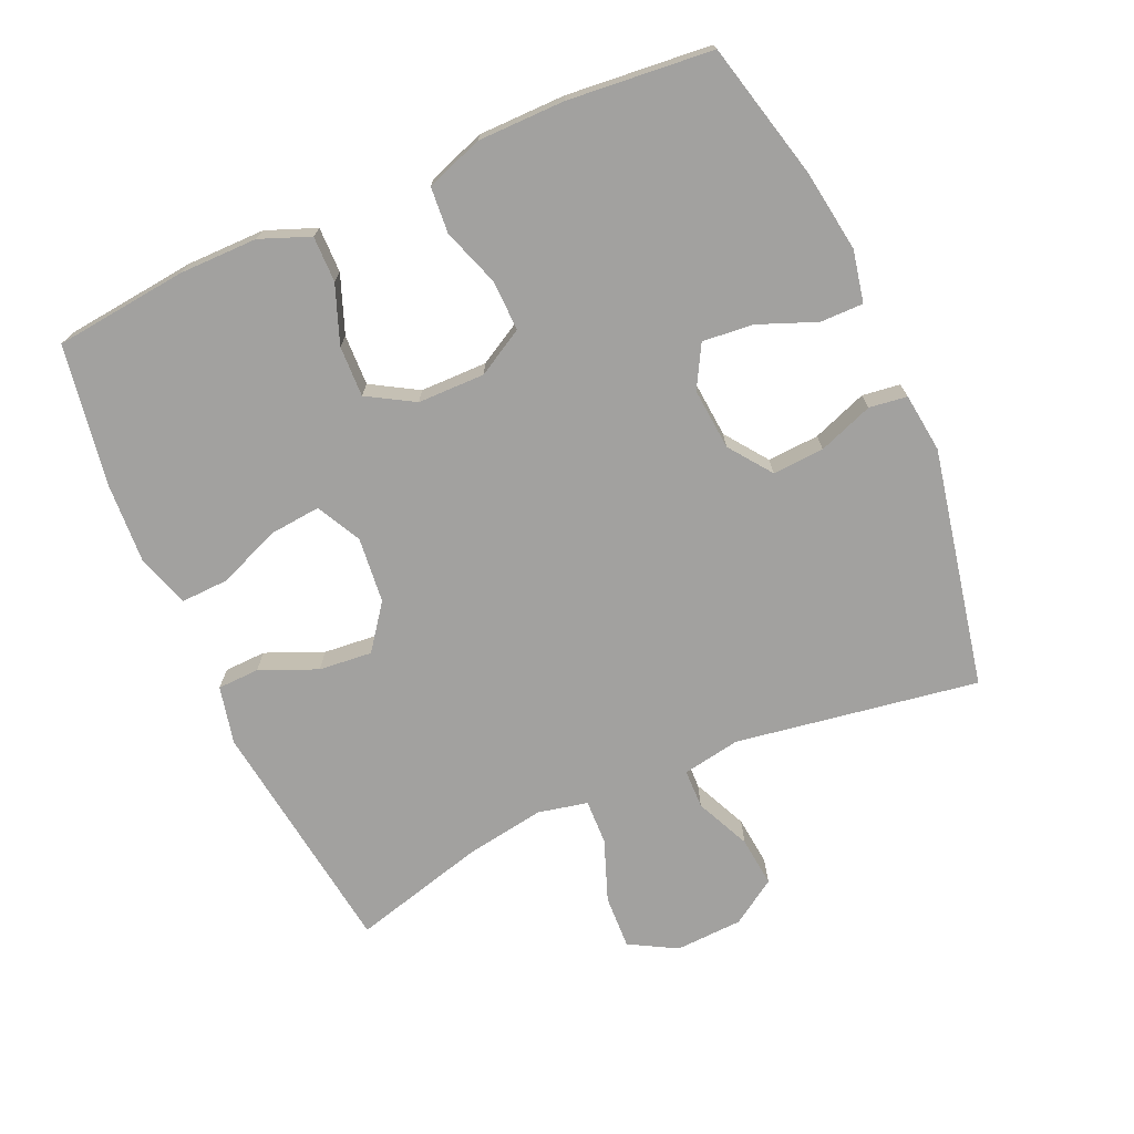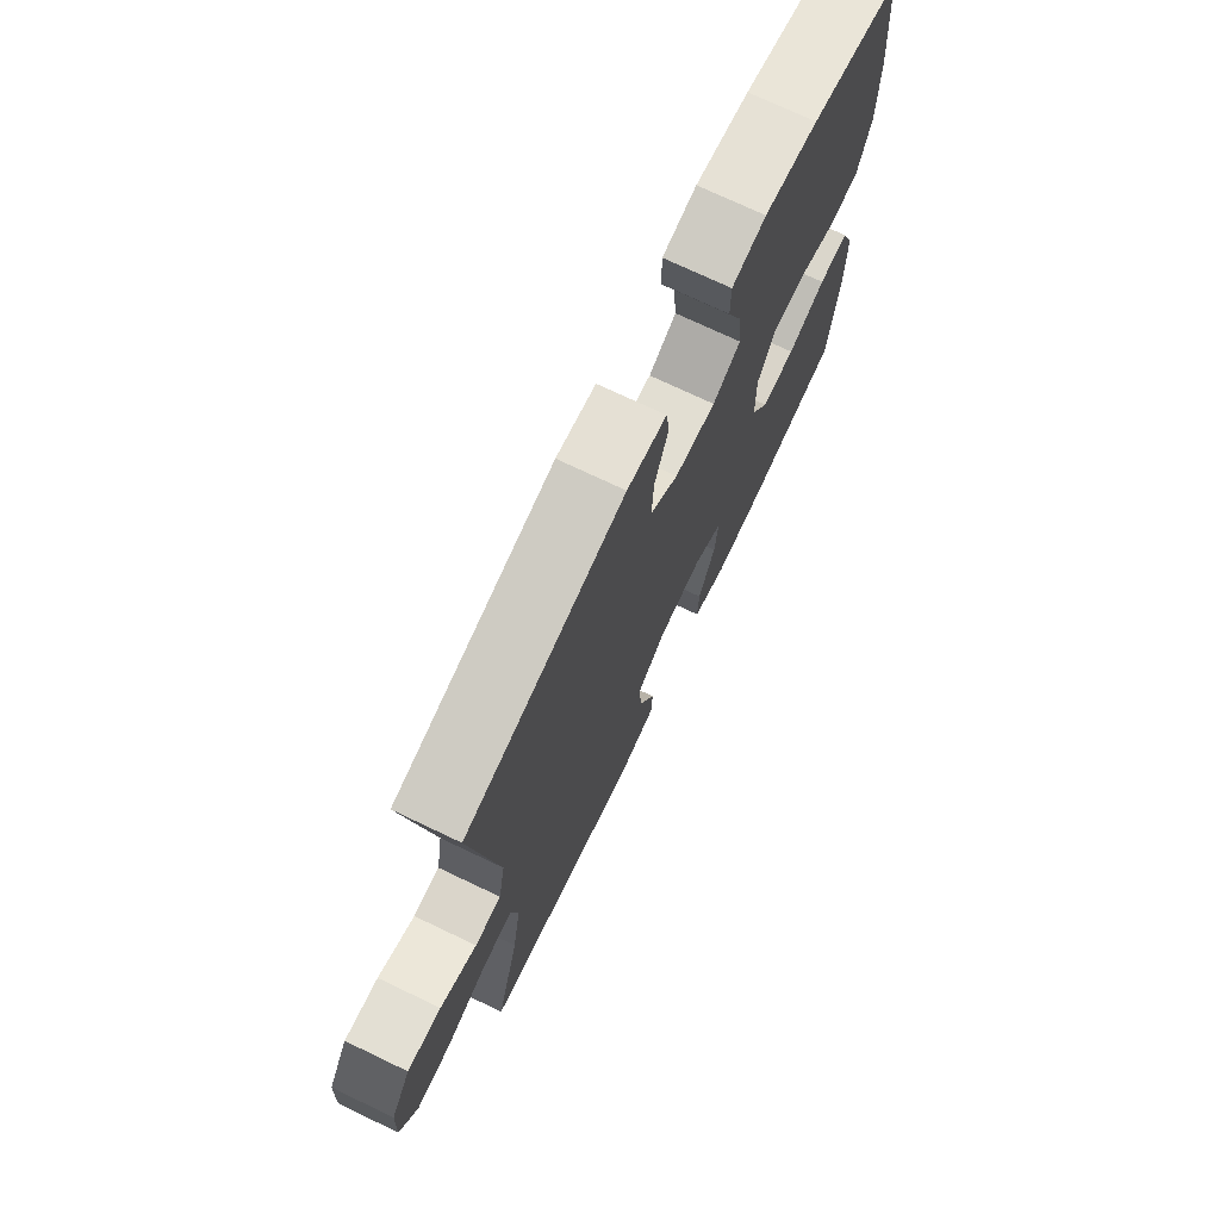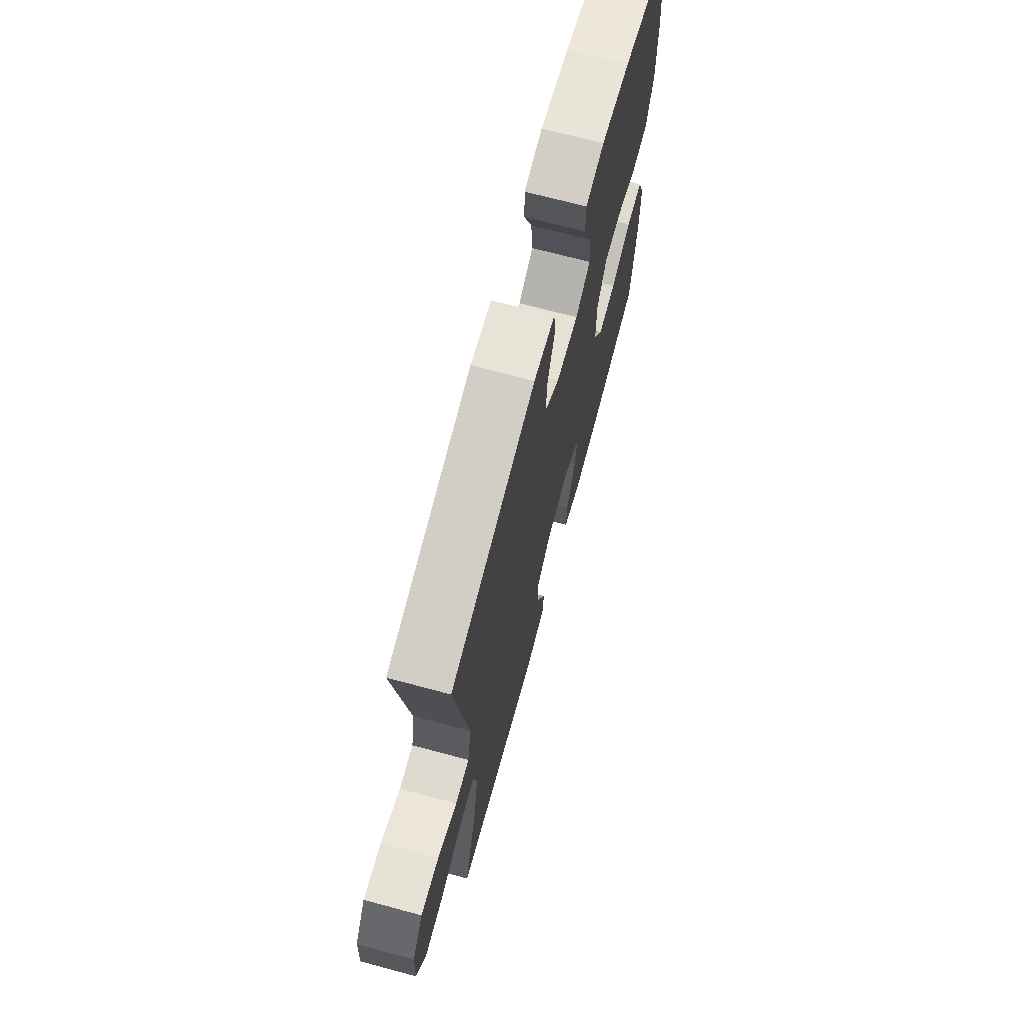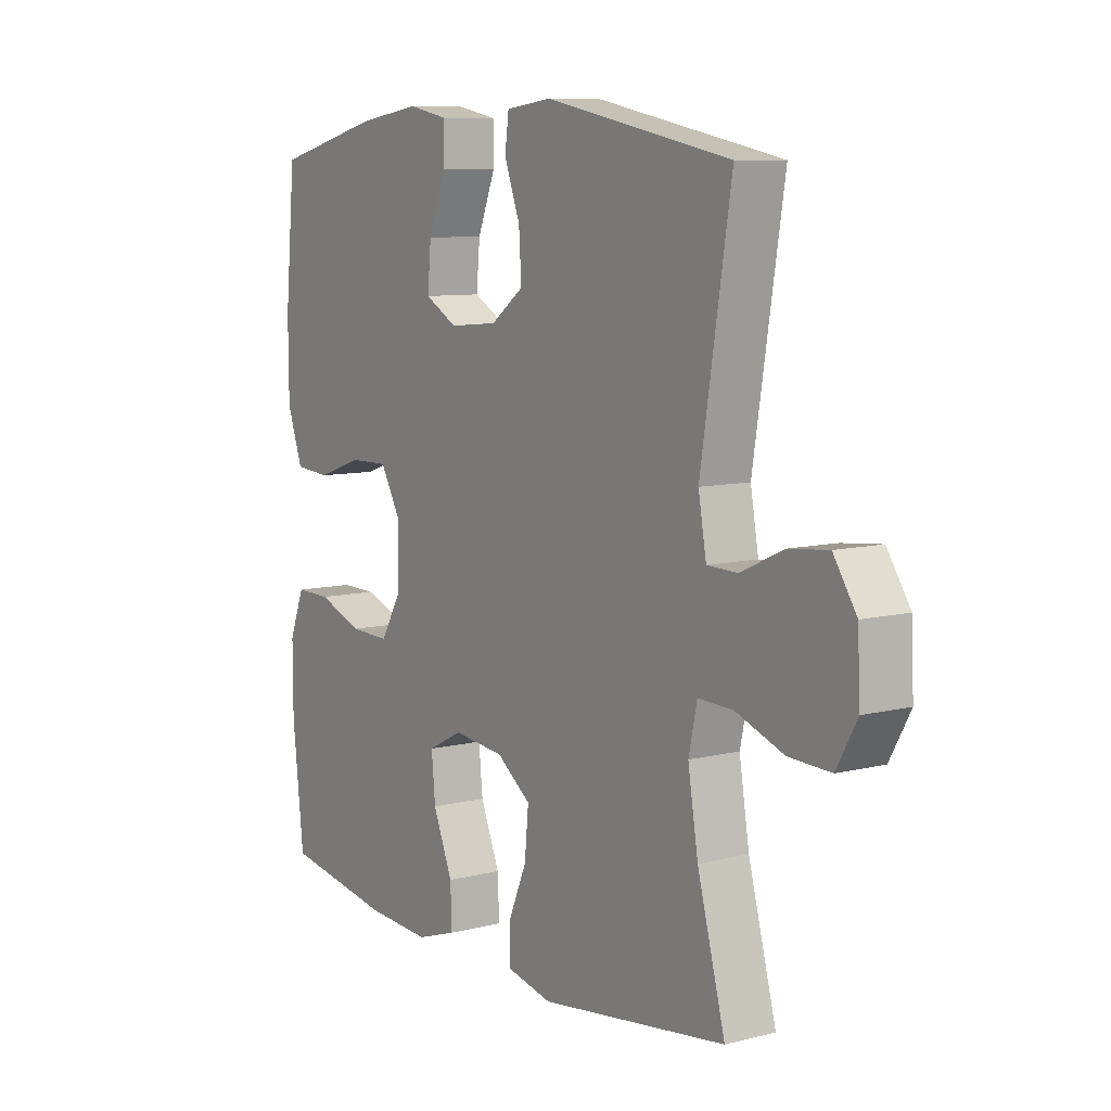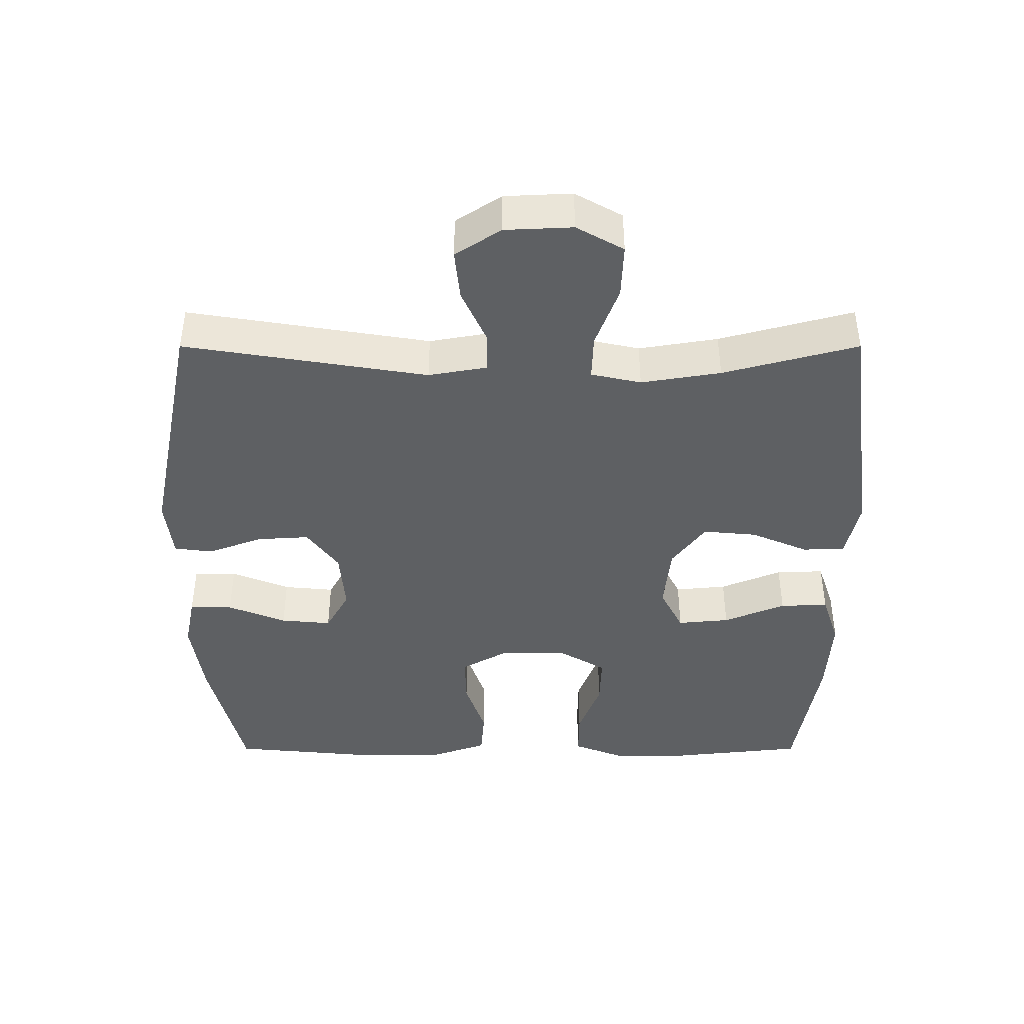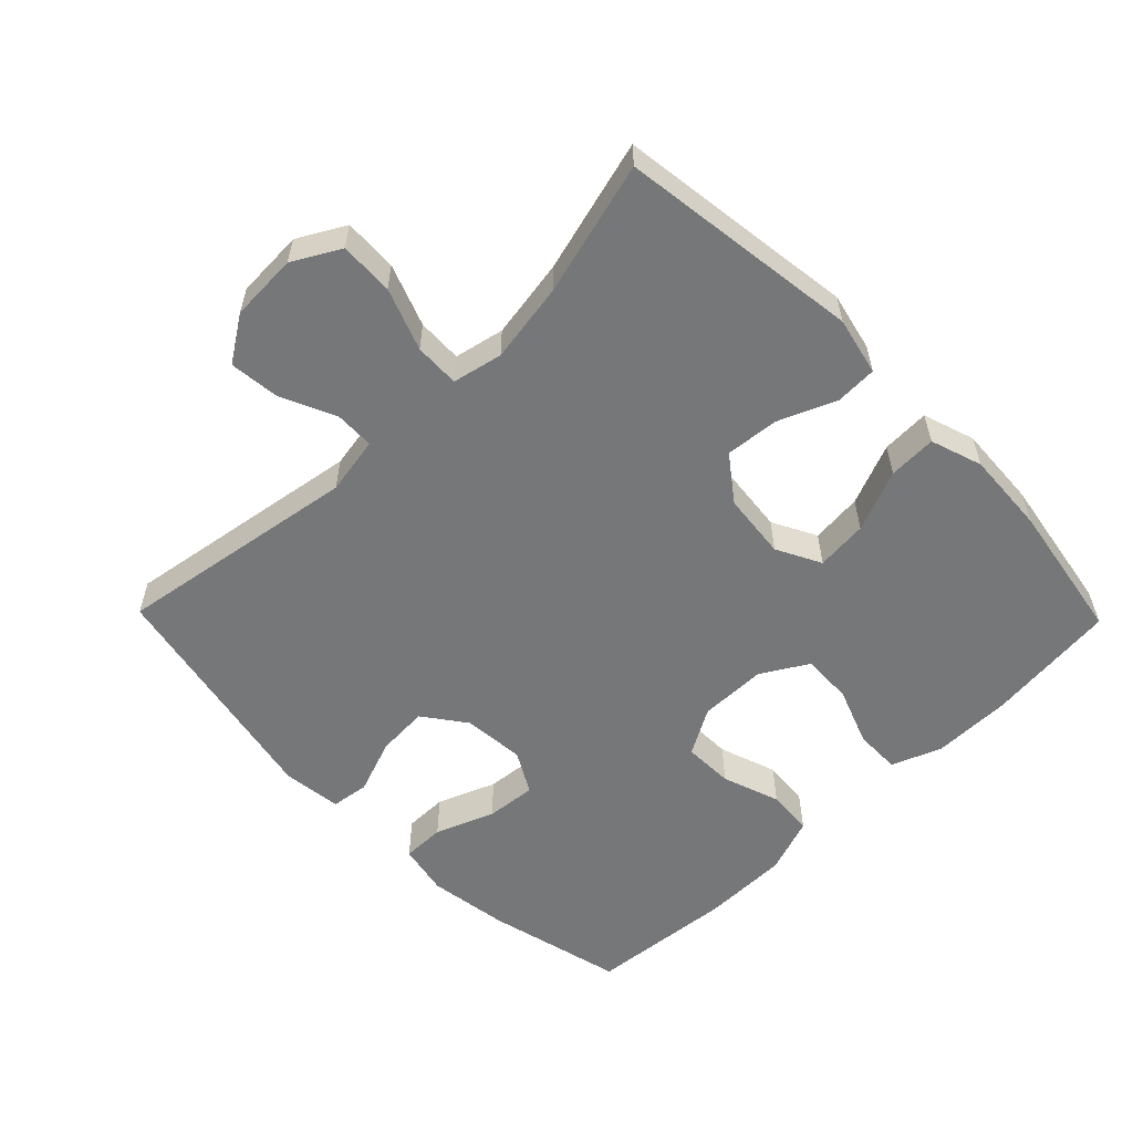
<metadata>
{"format":"obj","ext":"obj","renderer":"f3d","projection":"perspective","resolution":1024,"background":"white","views":[{"elev":-72.2,"azim":-66.1,"up":"+Y"},{"elev":73.0,"azim":115.5,"up":"+Z"},{"elev":69.7,"azim":105.0,"up":"+Z"},{"elev":8.7,"azim":55.8,"up":"+Z"},{"elev":-42.7,"azim":90.0,"up":"+Y"},{"elev":-57.1,"azim":134.3,"up":"+Y"}]}
</metadata>
<code>
o path1122
v 0.4184 0.0375 -0.3088
v 0.399 0.0375 -0.1898
v 0.4152 0.0375 -0.115
v 0.4827 0.0375 -0.1172
v 0.5753 0.0375 -0.1518
v 0.6562 0.0375 -0.1551
v 0.6956 0.0375 -0.0845
v 0.6908 0.0375 0.01693
v 0.6464 0.0375 0.08483
v 0.5706 0.0375 0.07693
v 0.4885 0.0375 0.03943
v 0.4294 0.0375 0.04065
v 0.4139 0.0375 0.1278
v 0.4722 0.0375 0.4918
v 0.1138 0.0375 0.5645
v 0.02475 0.0375 0.5536
v 0.01721 0.0375 0.4965
v 0.04761 0.0375 0.4142
v 0.05243 0.0375 0.3368
v -0.01129 0.0375 0.2898
v -0.1044 0.0375 0.2818
v -0.1671 0.0375 0.3169
v -0.16 0.0375 0.3927
v -0.1252 0.0375 0.4804
v -0.125 0.0375 0.5448
v -0.2026 0.0375 0.5606
v -0.3245 0.0375 0.5425
v -0.5297 0.0375 0.4918
v -0.5501 0.0375 0.2747
v -0.5492 0.0375 0.1447
v -0.5192 0.0375 0.05944
v -0.4501 0.0375 0.05402
v -0.3631 0.0375 0.08413
v -0.2877 0.0375 0.08573
v -0.2481 0.0375 0.01573
v -0.2491 0.0375 -0.08501
v -0.2902 0.0375 -0.1547
v -0.3664 0.0375 -0.1522
v -0.4534 0.0375 -0.1193
v -0.5221 0.0375 -0.1184
v -0.5513 0.0375 -0.1931
v -0.5513 0.0375 -0.3111
v -0.5297 0.0375 -0.5099
v -0.3202 0.0375 -0.545
v -0.1962 0.0375 -0.5523
v -0.1184 0.0375 -0.5263
v -0.1212 0.0375 -0.4543
v -0.1589 0.0375 -0.362
v -0.1663 0.0375 -0.2844
v -0.09947 0.0375 -0.25
v -0.000763 0.0375 -0.2604
v 0.06587 0.0375 -0.3101
v 0.05834 0.0375 -0.3902
v 0.02201 0.0375 -0.4759
v 0.02411 0.0375 -0.5387
v 0.111 0.0375 -0.5583
v 0.4722 0.0375 -0.5099
v 0.4184 -0.0375 -0.3088
v 0.399 -0.0375 -0.1898
v 0.4152 -0.0375 -0.115
v 0.4827 -0.0375 -0.1172
v 0.5753 -0.0375 -0.1518
v 0.6562 -0.0375 -0.1551
v 0.6956 -0.0375 -0.0845
v 0.6908 -0.0375 0.01693
v 0.6464 -0.0375 0.08483
v 0.5706 -0.0375 0.07693
v 0.4885 -0.0375 0.03943
v 0.4294 -0.0375 0.04065
v 0.4139 -0.0375 0.1278
v 0.4722 -0.0375 0.4918
v 0.1138 -0.0375 0.5645
v 0.02475 -0.0375 0.5536
v 0.01721 -0.0375 0.4965
v 0.04761 -0.0375 0.4142
v 0.05243 -0.0375 0.3368
v -0.01129 -0.0375 0.2898
v -0.1044 -0.0375 0.2818
v -0.1671 -0.0375 0.3169
v -0.16 -0.0375 0.3927
v -0.1252 -0.0375 0.4804
v -0.125 -0.0375 0.5448
v -0.2026 -0.0375 0.5606
v -0.3245 -0.0375 0.5425
v -0.5297 -0.0375 0.4918
v -0.5501 -0.0375 0.2747
v -0.5492 -0.0375 0.1447
v -0.5192 -0.0375 0.05944
v -0.4501 -0.0375 0.05402
v -0.3631 -0.0375 0.08413
v -0.2877 -0.0375 0.08573
v -0.2481 -0.0375 0.01573
v -0.2491 -0.0375 -0.08501
v -0.2902 -0.0375 -0.1547
v -0.3664 -0.0375 -0.1522
v -0.4534 -0.0375 -0.1193
v -0.5221 -0.0375 -0.1184
v -0.5513 -0.0375 -0.1931
v -0.5513 -0.0375 -0.3111
v -0.5297 -0.0375 -0.5099
v -0.3202 -0.0375 -0.545
v -0.1962 -0.0375 -0.5523
v -0.1184 -0.0375 -0.5263
v -0.1212 -0.0375 -0.4543
v -0.1589 -0.0375 -0.362
v -0.1663 -0.0375 -0.2844
v -0.09947 -0.0375 -0.25
v -0.000763 -0.0375 -0.2604
v 0.06587 -0.0375 -0.3101
v 0.05834 -0.0375 -0.3902
v 0.02201 -0.0375 -0.4759
v 0.02411 -0.0375 -0.5387
v 0.111 -0.0375 -0.5583
v 0.4722 -0.0375 -0.5099
v 0.02411 0.0375 -0.5387
v 0.02411 0.0375 -0.5387
v 0.111 0.0375 -0.5583
v -0.3202 0.0375 -0.545
v -0.1962 0.0375 -0.5523
v -0.1184 0.0375 -0.5263
v -0.1184 0.0375 -0.5263
v 0.02201 0.0375 -0.4759
v -0.5297 0.0375 -0.5099
v -0.5297 0.0375 -0.5099
v -0.1212 0.0375 -0.4543
v 0.4722 0.0375 -0.5099
v 0.4722 0.0375 -0.5099
v 0.05834 0.0375 -0.3902
v -0.1589 0.0375 -0.362
v -0.5513 0.0375 -0.3111
v 0.4184 0.0375 -0.3088
v 0.06587 0.0375 -0.3101
v -0.1663 0.0375 -0.2844
v -0.1663 0.0375 -0.2844
v -0.5513 0.0375 -0.1931
v -0.000763 0.0375 -0.2604
v 0.399 0.0375 -0.1898
v -0.09947 0.0375 -0.25
v -0.5221 0.0375 -0.1184
v -0.5221 0.0375 -0.1184
v -0.2902 0.0375 -0.1547
v -0.2902 0.0375 -0.1547
v -0.3664 0.0375 -0.1522
v 0.4152 0.0375 -0.115
v 0.4152 0.0375 -0.115
v 0.5753 0.0375 -0.1518
v 0.6562 0.0375 -0.1551
v 0.6562 0.0375 -0.1551
v 0.6956 0.0375 -0.0845
v -0.2491 0.0375 -0.08501
v -0.4534 0.0375 -0.1193
v 0.4827 0.0375 -0.1172
v -0.2481 0.0375 0.01573
v 0.6908 0.0375 0.01693
v -0.2877 0.0375 0.08573
v -0.2877 0.0375 0.08573
v 0.4885 0.0375 0.03943
v 0.4294 0.0375 0.04065
v 0.4294 0.0375 0.04065
v 0.6464 0.0375 0.08483
v 0.6464 0.0375 0.08483
v 0.5706 0.0375 0.07693
v 0.4139 0.0375 0.1278
v -0.5192 0.0375 0.05944
v -0.5192 0.0375 0.05944
v -0.4501 0.0375 0.05402
v -0.3631 0.0375 0.08413
v -0.5492 0.0375 0.1447
v -0.5501 0.0375 0.2747
v -0.01129 0.0375 0.2898
v -0.1044 0.0375 0.2818
v -0.1671 0.0375 0.3169
v -0.1671 0.0375 0.3169
v 0.05243 0.0375 0.3368
v -0.16 0.0375 0.3927
v 0.04761 0.0375 0.4142
v -0.1252 0.0375 0.4804
v -0.5297 0.0375 0.4918
v -0.5297 0.0375 0.4918
v 0.01721 0.0375 0.4965
v 0.4722 0.0375 0.4918
v 0.4722 0.0375 0.4918
v -0.125 0.0375 0.5448
v -0.125 0.0375 0.5448
v 0.02475 0.0375 0.5536
v 0.02475 0.0375 0.5536
v -0.3245 0.0375 0.5425
v -0.2026 0.0375 0.5606
v 0.1138 0.0375 0.5645
v 0.02411 -0.0375 -0.5387
v 0.02411 -0.0375 -0.5387
v 0.111 -0.0375 -0.5583
v -0.3202 -0.0375 -0.545
v -0.1962 -0.0375 -0.5523
v -0.1184 -0.0375 -0.5263
v -0.1184 -0.0375 -0.5263
v 0.02201 -0.0375 -0.4759
v -0.5297 -0.0375 -0.5099
v -0.5297 -0.0375 -0.5099
v -0.1212 -0.0375 -0.4543
v 0.4722 -0.0375 -0.5099
v 0.4722 -0.0375 -0.5099
v 0.05834 -0.0375 -0.3902
v -0.1589 -0.0375 -0.362
v -0.5513 -0.0375 -0.3111
v 0.4184 -0.0375 -0.3088
v 0.06587 -0.0375 -0.3101
v -0.1663 -0.0375 -0.2844
v -0.1663 -0.0375 -0.2844
v -0.5513 -0.0375 -0.1931
v -0.000763 -0.0375 -0.2604
v 0.399 -0.0375 -0.1898
v -0.09947 -0.0375 -0.25
v -0.5221 -0.0375 -0.1184
v -0.5221 -0.0375 -0.1184
v -0.2902 -0.0375 -0.1547
v -0.2902 -0.0375 -0.1547
v -0.3664 -0.0375 -0.1522
v 0.4152 -0.0375 -0.115
v 0.4152 -0.0375 -0.115
v 0.5753 -0.0375 -0.1518
v 0.6562 -0.0375 -0.1551
v 0.6562 -0.0375 -0.1551
v 0.6956 -0.0375 -0.0845
v -0.2491 -0.0375 -0.08501
v -0.4534 -0.0375 -0.1193
v 0.4827 -0.0375 -0.1172
v -0.2481 -0.0375 0.01573
v 0.6908 -0.0375 0.01693
v -0.2877 -0.0375 0.08573
v -0.2877 -0.0375 0.08573
v 0.4885 -0.0375 0.03943
v 0.4294 -0.0375 0.04065
v 0.4294 -0.0375 0.04065
v 0.6464 -0.0375 0.08483
v 0.6464 -0.0375 0.08483
v 0.5706 -0.0375 0.07693
v 0.4139 -0.0375 0.1278
v -0.5192 -0.0375 0.05944
v -0.5192 -0.0375 0.05944
v -0.4501 -0.0375 0.05402
v -0.3631 -0.0375 0.08413
v -0.5492 -0.0375 0.1447
v -0.5501 -0.0375 0.2747
v -0.01129 -0.0375 0.2898
v -0.1044 -0.0375 0.2818
v -0.1671 -0.0375 0.3169
v -0.1671 -0.0375 0.3169
v 0.05243 -0.0375 0.3368
v -0.16 -0.0375 0.3927
v 0.04761 -0.0375 0.4142
v -0.1252 -0.0375 0.4804
v -0.5297 -0.0375 0.4918
v -0.5297 -0.0375 0.4918
v 0.01721 -0.0375 0.4965
v 0.4722 -0.0375 0.4918
v 0.4722 -0.0375 0.4918
v -0.125 -0.0375 0.5448
v -0.125 -0.0375 0.5448
v 0.02475 -0.0375 0.5536
v 0.02475 -0.0375 0.5536
v -0.3245 -0.0375 0.5425
v -0.2026 -0.0375 0.5606
v 0.1138 -0.0375 0.5645
f 205 218 210
f 194 204 193
f 200 194 195
f 243 242 244
f 218 226 210
f 211 233 245
f 222 224 221
f 247 250 262
f 190 192 197
f 206 192 201
f 264 251 256
f 263 250 252
f 245 238 249
f 192 206 203
f 233 227 232
f 193 205 198
f 228 246 230
f 211 228 213
f 244 262 253
f 262 250 263
f 213 228 225
f 230 247 242
f 227 233 219
f 221 232 227
f 232 221 237
f 228 245 246
f 219 233 211
f 224 229 221
f 212 207 206
f 256 249 238
f 249 256 251
f 229 237 221
f 237 229 235
f 233 238 245
f 230 246 247
f 204 194 200
f 251 264 255
f 244 242 247
f 203 206 207
f 255 264 260
f 193 218 205
f 242 243 241
f 208 213 216
f 263 252 258
f 247 262 244
f 204 218 193
f 207 219 211
f 241 243 239
f 197 192 203
f 204 208 218
f 207 212 219
f 216 213 225
f 210 226 214
f 211 245 228
f 218 208 216
f 116 56 113 191
f 44 45 102 101
f 45 121 196 102
f 54 55 112 111
f 124 44 101 199
f 46 47 104 103
f 56 127 202 113
f 53 54 111 110
f 47 48 105 104
f 42 43 100 99
f 57 1 58 114
f 52 53 110 109
f 48 134 209 105
f 41 42 99 98
f 51 52 109 108
f 1 2 59 58
f 49 50 107 106
f 50 51 108 107
f 140 41 98 215
f 142 38 95 217
f 2 145 220 59
f 5 148 223 62
f 6 7 64 63
f 36 37 94 93
f 39 40 97 96
f 38 39 96 95
f 4 5 62 61
f 3 4 61 60
f 35 36 93 92
f 7 8 65 64
f 156 35 92 231
f 11 159 234 68
f 8 161 236 65
f 10 11 68 67
f 9 10 67 66
f 12 13 70 69
f 165 32 89 240
f 32 33 90 89
f 30 31 88 87
f 33 34 91 90
f 29 30 87 86
f 20 21 78 77
f 21 173 248 78
f 19 20 77 76
f 22 23 80 79
f 18 19 76 75
f 23 24 81 80
f 179 29 86 254
f 17 18 75 74
f 13 182 257 70
f 24 184 259 81
f 186 17 74 261
f 27 28 85 84
f 26 27 84 83
f 25 26 83 82
f 15 16 73 72
f 14 15 72 71
f 130 135 143
f 119 118 129
f 125 120 119
f 168 169 167
f 143 135 151
f 136 170 158
f 147 146 149
f 172 187 175
f 115 122 117
f 131 126 117
f 189 181 176
f 188 177 175
f 170 174 163
f 117 128 131
f 158 157 152
f 118 123 130
f 153 155 171
f 136 138 153
f 169 178 187
f 187 188 175
f 138 150 153
f 155 167 172
f 152 144 158
f 146 152 157
f 157 162 146
f 153 171 170
f 144 136 158
f 149 146 154
f 137 131 132
f 181 163 174
f 174 176 181
f 154 146 162
f 162 160 154
f 158 170 163
f 155 172 171
f 129 125 119
f 176 180 189
f 169 172 167
f 128 132 131
f 180 185 189
f 118 130 143
f 167 166 168
f 133 141 138
f 188 183 177
f 172 169 187
f 129 118 143
f 132 136 144
f 166 164 168
f 122 128 117
f 129 143 133
f 132 144 137
f 141 150 138
f 135 139 151
f 136 153 170
f 143 141 133

</code>
